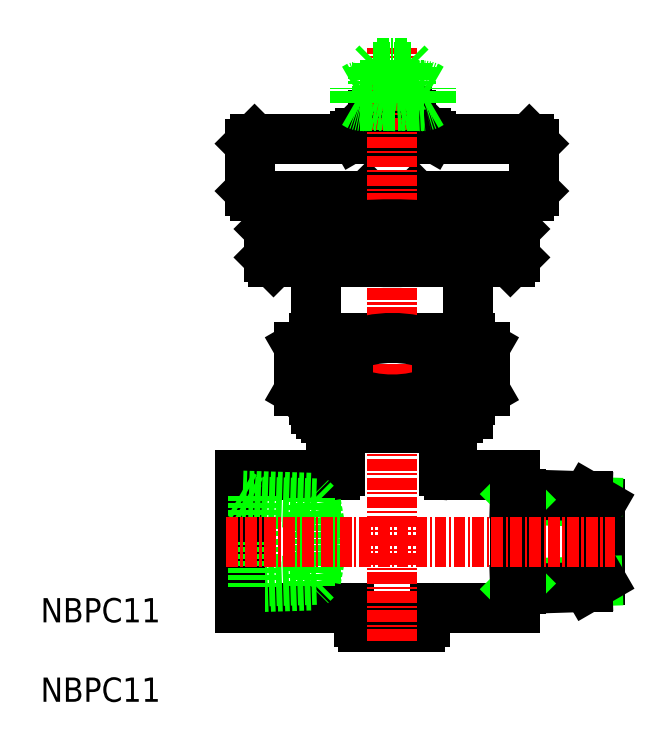
<metadata>
{"format":"dxf","ext":"dxf","renderer":"ezdxf+matplotlib","layout":"modelspace","background":"white","min_lineweight":24,"dpi":150}
</metadata>
<code>
0
SECTION
2
ENTITIES
0
LINE
8
0
10
287.1
20
400.4
30
0
11
298.6
21
400.4
31
0
0
LINE
8
0
10
303.1
20
398.4
30
0
11
306.1
21
398.4
31
0
0
LINE
8
0
10
306.6
20
398.9
30
0
11
306.6
21
399.4
31
0
0
LINE
8
0
10
316.1
20
414.4
30
0
11
309.1
21
414.4
31
0
0
LINE
8
0
10
303.1
20
398.4
30
0
11
300.1
21
398.4
31
0
0
LINE
8
0
10
299.6
20
398.9
30
0
11
299.6
21
399.4
31
0
0
LINE
8
0
10
309.5
20
419.4
30
0
11
309.1
21
419.4
31
0
0
LINE
8
0
10
308.6
20
418.9
30
0
11
308.6
21
414.9
31
0
0
ARC
8
0
10
309.1
20
414.9
30
0
40
0.5
50
180
51
270
0
ARC
8
0
10
309.1
20
418.9
30
0
40
0.5
50
90
51
180
0
LINE
8
0
10
296.7
20
419.4
30
0
11
297.1
21
419.4
31
0
0
ARC
8
0
10
297.1
20
418.9
30
0
40
0.5
50
0
51
90
0
LINE
8
0
10
297.6
20
418.9
30
0
11
297.6
21
414.9
31
0
0
LINE
8
0
10
287.1
20
414.4
30
0
11
297.1
21
414.4
31
0
0
ARC
8
0
10
297.1
20
414.9
30
0
40
0.5
50
270
51
0
0
LINE
8
0
10
307.6
20
400.4
30
0
11
316.1
21
400.4
31
0
0
ARC
8
0
10
300.1
20
398.9
30
0
40
0.5
50
180
51
270
0
ARC
8
0
10
306.1
20
398.9
30
0
40
0.5
50
270
51
0
0
ARC
8
0
10
298.6
20
399.4
30
0
40
1
50
0
51
90
0
ARC
8
0
10
307.6
20
399.4
30
0
40
1
50
90
51
180
0
LINE
8
0
10
310.1
20
420.9
30
0
11
310.1
21
420.4
31
0
0
LINE
8
0
10
310.1
20
420.4
30
0
11
309.5
21
419.4
31
0
0
LINE
8
0
10
296.1
20
420.9
30
0
11
296.1
21
420.4
31
0
0
LINE
8
0
10
296.1
20
420.4
30
0
11
296.7
21
419.4
31
0
0
LINE
8
0
10
287.1
20
407.4
30
0
11
287.1
21
414.4
31
0
0
LINE
8
0
10
287.1
20
412.4
30
0
11
288.4
21
411.6
31
0
0
LINE
8
0
10
294.5
20
412
30
0
11
287.3
21
412.2
31
0
0
LINE
8
0
10
295.1
20
411.4
30
0
11
288.4
21
411.6
31
0
0
LINE
8
0
10
295.1
20
411.4
30
0
11
294.5
21
412
31
0
0
LINE
8
0
10
295.1
20
411.4
30
0
11
295.1
21
407.4
31
0
0
LINE
8
0
10
295.1
20
411.4
30
0
11
295.8
21
407.4
31
0
0
LINE
8
0
10
288.4
20
412.2
30
0
11
288.4
21
407.4
31
0
0
LINE
8
0
10
294.5
20
412
30
0
11
294.5
21
407.4
31
0
0
LINE
8
0
10
294.5
20
402.7
30
0
11
287.3
21
402.5
31
0
0
LINE
8
0
10
295.1
20
403.3
30
0
11
288.4
21
403.1
31
0
0
LINE
8
0
10
287.1
20
402.4
30
0
11
288.4
21
403.1
31
0
0
LINE
8
0
10
287.1
20
407.4
30
0
11
287.1
21
400.4
31
0
0
LINE
8
0
10
288.4
20
402.5
30
0
11
288.4
21
407.4
31
0
0
LINE
8
0
10
295.1
20
403.3
30
0
11
295.8
21
407.4
31
0
0
LINE
8
0
10
294.5
20
402.7
30
0
11
294.5
21
407.4
31
0
0
LINE
8
0
10
295.1
20
403.3
30
0
11
295.1
21
407.4
31
0
0
LINE
8
0
10
295.1
20
403.3
30
0
11
294.5
21
402.7
31
0
0
LINE
8
0
10
316.1
20
414.4
30
0
11
309.1
21
414.4
31
0
0
LINE
8
0
10
300.5
20
443.9
30
0
11
300.5
21
440.9
31
0
0
LINE
8
0
10
300.1
20
443.4
30
0
11
300.1
21
440.9
31
0
0
LINE
8
0
10
305.6
20
443.9
30
0
11
305.6
21
440.9
31
0
0
LINE
8
0
10
306.1
20
443.4
30
0
11
306.1
21
440.9
31
0
0
LINE
8
0
10
305.6
20
443.9
30
0
11
303.1
21
443.9
31
0
0
LINE
8
0
10
306.1
20
443.4
30
0
11
303.1
21
443.4
31
0
0
LINE
8
0
10
305.6
20
443.9
30
0
11
303.1
21
443.9
31
0
0
LINE
8
0
10
300.6
20
443.9
30
0
11
303.1
21
443.9
31
0
0
LINE
8
0
10
300.5
20
443.9
30
0
11
303.1
21
443.9
31
0
0
LINE
8
0
10
300.1
20
443.4
30
0
11
303.1
21
443.4
31
0
0
LINE
8
0
10
300.5
20
443.9
30
0
11
300.1
21
443.4
31
0
0
LINE
8
0
10
301.1
20
452.4
30
0
11
303.1
21
452.4
31
0
0
LINE
8
0
10
301.5
20
452.9
30
0
11
303.1
21
452.9
31
0
0
LINE
8
0
10
301.1
20
452.4
30
0
11
301.1
21
450.5
31
0
0
LINE
8
0
10
301.5
20
452.9
30
0
11
301.5
21
450.5
31
0
0
LINE
8
0
10
301.5
20
452.9
30
0
11
301.1
21
452.4
31
0
0
LINE
8
0
10
304.6
20
452.9
30
0
11
304.6
21
450.5
31
0
0
LINE
8
0
10
305.1
20
452.4
30
0
11
305.1
21
450.5
31
0
0
LINE
8
0
10
304.6
20
452.9
30
0
11
303.1
21
452.9
31
0
0
LINE
8
0
10
305.1
20
452.4
30
0
11
303.1
21
452.4
31
0
0
LINE
8
0
10
304.6
20
452.9
30
0
11
305.1
21
452.4
31
0
0
LINE
8
0
10
305.6
20
443.9
30
0
11
306.1
21
443.4
31
0
0
LINE
8
0
10
300.1
20
436.9
30
0
11
296.1
21
436.9
31
0
0
LINE
8
0
10
295.1
20
435.9
30
0
11
295.1
21
428.9
31
0
0
LINE
8
0
10
294.8
20
428.9
30
0
11
293.3
21
427.9
31
0
0
LINE
8
0
10
294.8
20
422.4
30
0
11
293.3
21
423.3
31
0
0
LINE
8
0
10
293.3
20
423.3
30
0
11
293.3
21
427.9
31
0
0
LINE
8
0
10
295.1
20
422.4
30
0
11
295.1
21
421.4
31
0
0
LINE
8
0
10
296.1
20
436.9
30
0
11
295.1
21
435.9
31
0
0
LINE
8
0
10
311.1
20
435.9
30
0
11
311.1
21
428.9
31
0
0
LINE
8
0
10
311.1
20
420.9
30
0
11
295.6
21
420.9
31
0
0
LINE
8
0
10
312.9
20
423.3
30
0
11
312.9
21
427.9
31
0
0
LINE
8
0
10
311.3
20
422.4
30
0
11
312.9
21
423.3
31
0
0
LINE
8
0
10
311.1
20
422.4
30
0
11
311.1
21
420.9
31
0
0
LINE
8
0
10
311.3
20
422.4
30
0
11
294.8
21
422.4
31
0
0
LINE
8
0
10
311.3
20
428.9
30
0
11
312.9
21
427.9
31
0
0
LINE
8
0
10
311.3
20
428.9
30
0
11
294.8
21
428.9
31
0
0
LINE
8
0
10
311.1
20
435.9
30
0
11
310.1
21
436.9
31
0
0
LINE
8
0
10
306.1
20
436.9
30
0
11
310.1
21
436.9
31
0
0
LINE
8
0
10
290.1
20
440.4
30
0
11
290.1
21
437.4
31
0
0
LINE
8
0
10
316.1
20
440.4
30
0
11
316.1
21
437.4
31
0
0
LINE
8
0
10
290.1
20
437.4
30
0
11
290.6
21
436.9
31
0
0
LINE
8
0
10
315.6
20
436.9
30
0
11
290.6
21
436.9
31
0
0
LINE
8
0
10
316.1
20
437.4
30
0
11
315.6
21
436.9
31
0
0
LINE
8
0
10
290.6
20
440.9
30
0
11
290.1
21
440.4
31
0
0
LINE
8
0
10
290.6
20
440.9
30
0
11
315.6
21
440.9
31
0
0
LINE
8
0
10
315.6
20
440.9
30
0
11
316.1
21
440.4
31
0
0
LINE
8
0
10
288.6
20
443.9
30
0
11
300.6
21
443.9
31
0
0
LINE
8
0
10
288.1
20
449.4
30
0
11
288.1
21
444.4
31
0
0
LINE
8
0
10
288.6
20
443.9
30
0
11
288.1
21
444.4
31
0
0
LINE
8
0
10
288.1
20
449.4
30
0
11
288.6
21
449.9
31
0
0
LINE
8
0
10
318.1
20
449.4
30
0
11
318.1
21
444.4
31
0
0
LINE
8
0
10
317.6
20
443.9
30
0
11
305.6
21
443.9
31
0
0
LINE
8
0
10
317.6
20
443.9
30
0
11
318.1
21
444.4
31
0
0
LINE
8
0
10
288.6
20
449.9
30
0
11
317.6
21
449.9
31
0
0
LINE
8
0
10
318.1
20
449.4
30
0
11
317.6
21
449.9
31
0
0
ARC
8
0
10
300.1
20
448.7
30
0
40
1.787
50
55.56
51
115.6
0
LINE
8
0
10
299.7
20
450.5
30
0
11
306.7
21
450.5
31
0
0
ARC
8
0
10
306.2
20
448.7
30
0
40
1.787
50
64.44
51
124.4
0
ARC
8
0
10
303.2
20
443.8
30
0
40
6.678
50
72.38
51
107.6
0
LINE
8
0
10
307.2
20
450.2
30
0
11
306.7
21
450.5
31
0
0
LINE
8
0
10
301.1
20
449.9
30
0
11
301.1
21
450.2
31
0
0
LINE
8
0
10
307.2
20
449.9
30
0
11
307.2
21
450.2
31
0
0
LINE
8
0
10
305.2
20
449.9
30
0
11
305.2
21
450.2
31
0
0
LINE
8
0
10
299.1
20
450.2
30
0
11
299.7
21
450.5
31
0
0
LINE
8
0
10
299.1
20
449.9
30
0
11
299.1
21
450.2
31
0
0
LINE
8
CENTER
10
303.1
20
396.9
30
0
11
303.1
21
459.5
31
0
0
LINE
8
0
10
325.1
20
407.4
30
0
11
325.1
21
411.4
31
0
0
LINE
8
0
10
324.8
20
411.5
30
0
11
316.7
21
411.8
31
0
0
LINE
8
0
10
323.7
20
412.1
30
0
11
316.1
21
412.4
31
0
0
LINE
8
0
10
325.1
20
411.4
30
0
11
323.7
21
412.1
31
0
0
LINE
8
0
10
325.1
20
407.4
30
0
11
325.1
21
403.4
31
0
0
LINE
8
0
10
324.8
20
403.2
30
0
11
316.7
21
402.9
31
0
0
LINE
8
0
10
323.7
20
402.6
30
0
11
316.1
21
402.3
31
0
0
LINE
8
0
10
325.1
20
403.4
30
0
11
323.7
21
402.6
31
0
0
LINE
8
0
10
316.1
20
412.4
30
0
11
316.7
21
411.8
31
0
0
LINE
8
0
10
316.1
20
402.3
30
0
11
316.7
21
402.9
31
0
0
LINE
8
0
10
316.1
20
414.4
30
0
11
316.1
21
400.4
31
0
0
LINE
8
0
10
316.7
20
402.4
30
0
11
316.7
21
412.4
31
0
0
LINE
8
0
10
323.7
20
412.1
30
0
11
323.7
21
402.6
31
0
0
LINE
8
CENTER
10
285.6
20
407.4
30
0
11
326.6
21
407.4
31
0
0
LINE
8
0
10
301.1
20
457.4
30
0
11
301.1
21
455.5
31
0
0
LINE
8
0
10
301.5
20
457.9
30
0
11
301.5
21
455.5
31
0
0
LINE
8
0
10
304.6
20
457.9
30
0
11
304.6
21
455.5
31
0
0
LINE
8
0
10
305.1
20
457.4
30
0
11
305.1
21
455.5
31
0
0
LINE
8
0
10
301.1
20
457.4
30
0
11
303.1
21
457.4
31
0
0
LINE
8
0
10
301.5
20
457.9
30
0
11
303.1
21
457.9
31
0
0
LINE
8
0
10
301.5
20
457.9
30
0
11
301.1
21
457.4
31
0
0
LINE
8
0
10
304.6
20
457.9
30
0
11
303.1
21
457.9
31
0
0
LINE
8
0
10
305.1
20
457.4
30
0
11
303.1
21
457.4
31
0
0
LINE
8
0
10
304.6
20
457.9
30
0
11
305.1
21
457.4
31
0
0
LINE
8
0
10
299.7
20
455.5
30
0
11
306.7
21
455.5
31
0
0
LINE
8
0
10
299.7
20
453.3
30
0
11
306.7
21
453.3
31
0
0
ARC
8
0
10
306.2
20
453.7
30
0
40
1.787
50
64.44
51
124.4
0
ARC
8
0
10
306.2
20
455.1
30
0
40
1.787
50
235.6
51
295.6
0
ARC
8
0
10
303.2
20
448.8
30
0
40
6.678
50
72.38
51
107.6
0
ARC
8
0
10
303.2
20
460
30
0
40
6.678
50
252.4
51
287.6
0
ARC
8
0
10
300.1
20
453.7
30
0
40
1.787
50
55.56
51
115.6
0
ARC
8
0
10
300.1
20
455.1
30
0
40
1.787
50
244.4
51
304.4
0
LINE
8
0
10
301.1
20
453.6
30
0
11
301.1
21
455.2
31
0
0
LINE
8
0
10
299.1
20
455.2
30
0
11
299.7
21
455.5
31
0
0
LINE
8
0
10
299.1
20
453.6
30
0
11
299.7
21
453.3
31
0
0
LINE
8
0
10
299.1
20
453.6
30
0
11
299.1
21
455.2
31
0
0
LINE
8
0
10
305.2
20
453.6
30
0
11
305.2
21
455.2
31
0
0
LINE
8
0
10
307.2
20
455.2
30
0
11
306.7
21
455.5
31
0
0
LINE
8
0
10
307.2
20
453.6
30
0
11
306.7
21
453.3
31
0
0
LINE
8
0
10
307.2
20
453.6
30
0
11
307.2
21
455.2
31
0
0
LINE
8
0
10
295.1
20
421.4
30
0
11
295.6
21
420.9
31
0
0
LINE
8
0
10
296.7
20
419.4
30
0
11
309.5
21
419.4
31
0
0
ARC
8
0
10
313
20
430.9
30
0
40
9.925
50
71.74
51
108.3
0
ARC
8
0
10
313
20
446.8
30
0
40
9.925
50
251.7
51
288.3
0
ARC
8
0
10
303.1
20
394.7
30
0
40
46.13
50
81.55
51
98.45
0
ARC
8
0
10
303.1
20
483
30
0
40
46.13
50
261.5
51
278.5
0
LINE
8
0
10
309.8
20
440.4
30
0
11
309.8
21
437.4
31
0
0
ARC
8
0
10
293.2
20
446.8
30
0
40
9.925
50
251.7
51
288.3
0
ARC
8
0
10
293.2
20
430.9
30
0
40
9.925
50
71.74
51
108.3
0
LINE
8
0
10
296.3
20
440.4
30
0
11
296.3
21
437.4
31
0
0
ARC
8
0
10
310.3
20
424.8
30
0
40
4.061
50
51.03
51
129
0
ARC
8
0
10
310.3
20
426.4
30
0
40
4.061
50
231
51
309
0
LINE
8
0
10
307.8
20
423.3
30
0
11
307.8
21
427.9
31
0
0
ARC
8
0
10
303.1
20
434.8
30
0
40
12.45
50
248
51
292
0
ARC
8
0
10
303.1
20
416.4
30
0
40
12.45
50
68.04
51
112
0
ARC
8
0
10
295.9
20
424.6
30
0
40
4.203
50
51.73
51
128.3
0
ARC
8
0
10
295.9
20
426.6
30
0
40
4.203
50
231.7
51
308.3
0
LINE
8
0
10
298.5
20
423.3
30
0
11
298.5
21
427.9
31
0
0
TEXT
8
0
10
266
20
398.8
30
0
40
2.56
1
NBPC11
0
TEXT
8
0
10
266
20
390.4
30
0
40
2.56
1
NBPC11
0
ENDSEC
0
EOF

</code>
